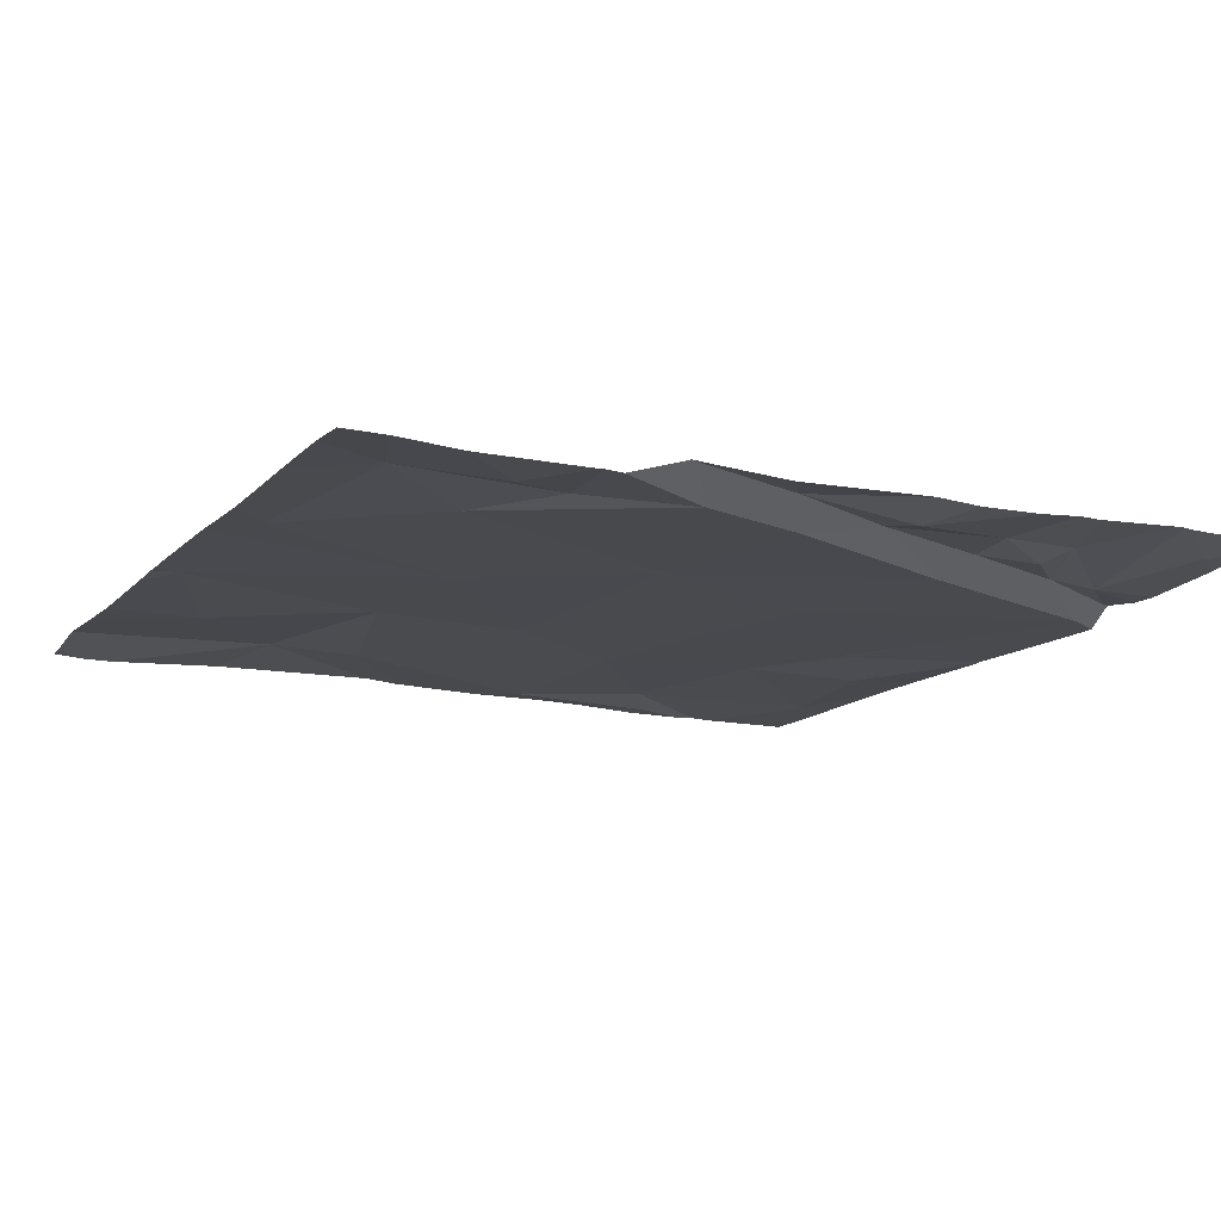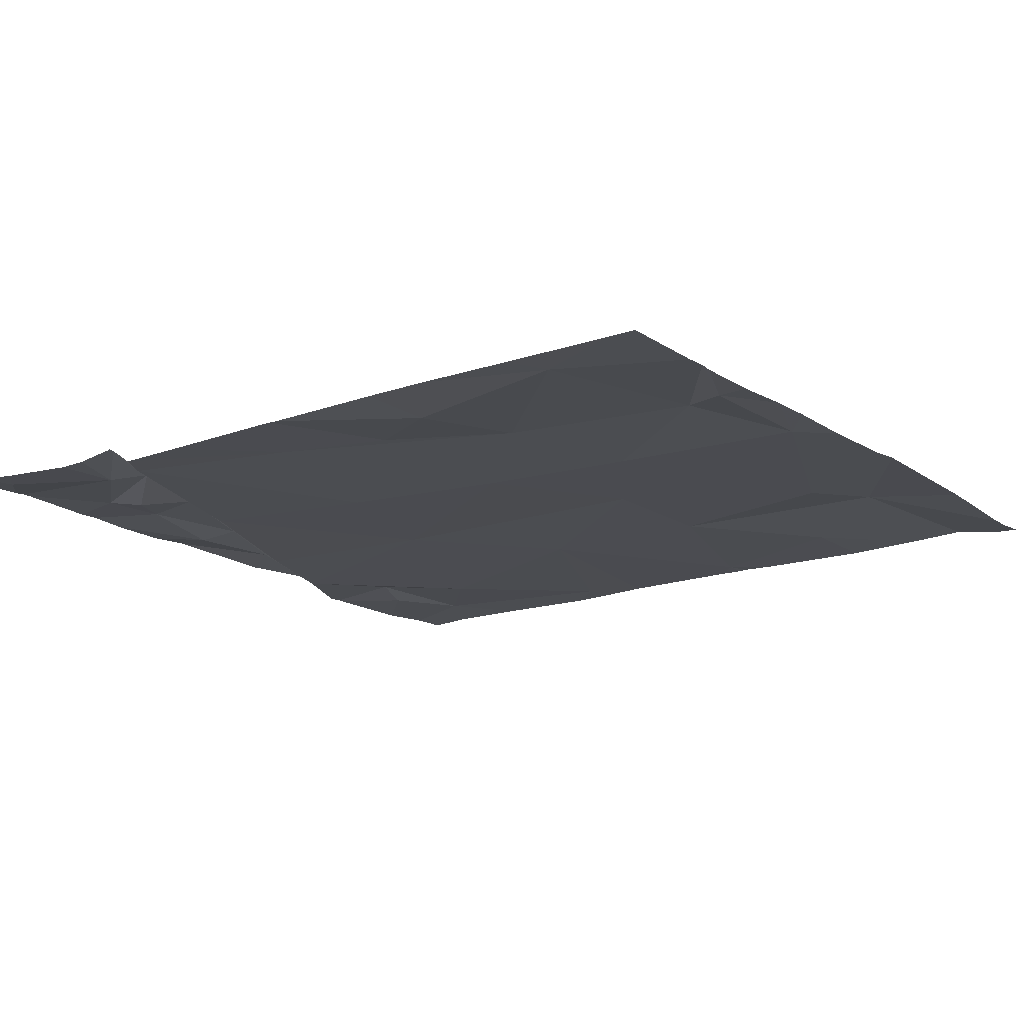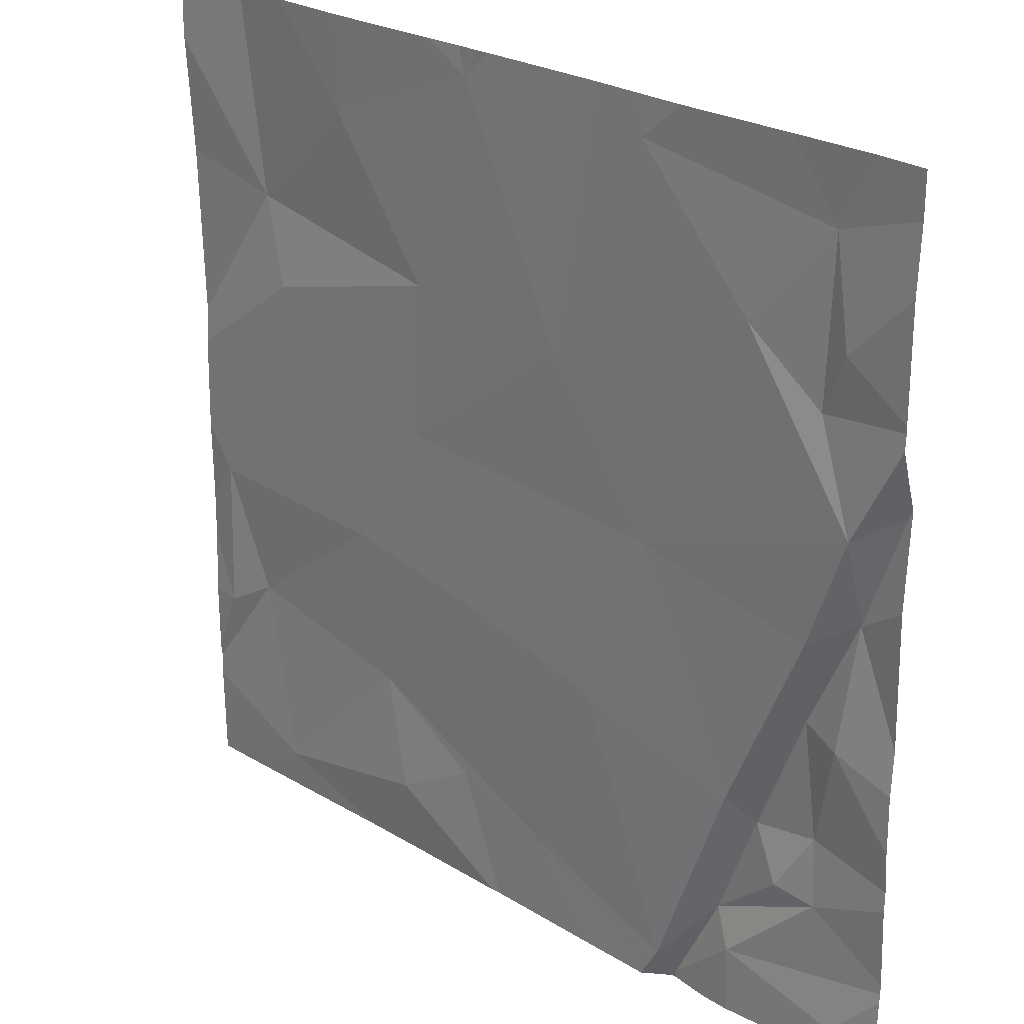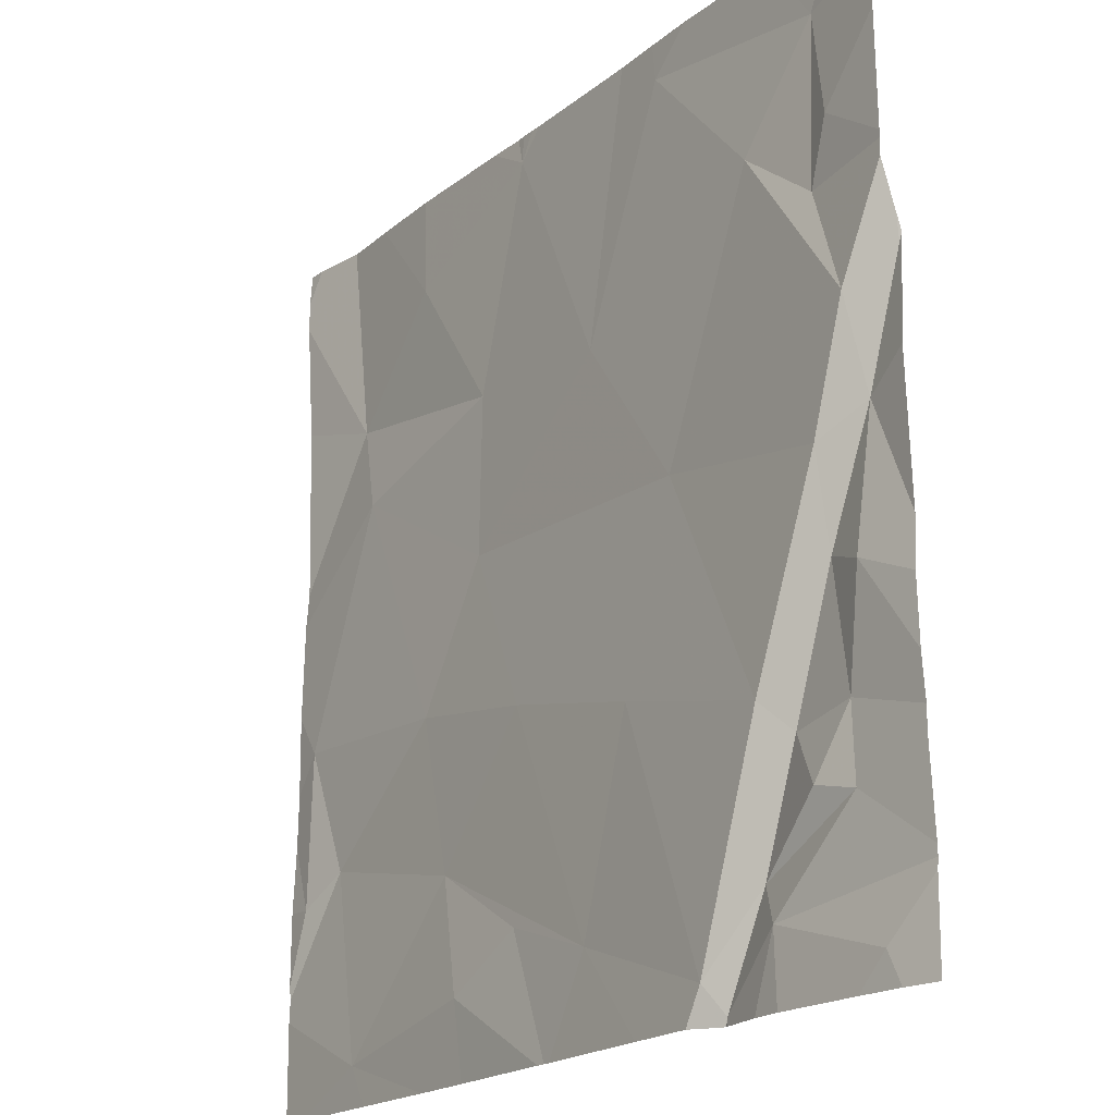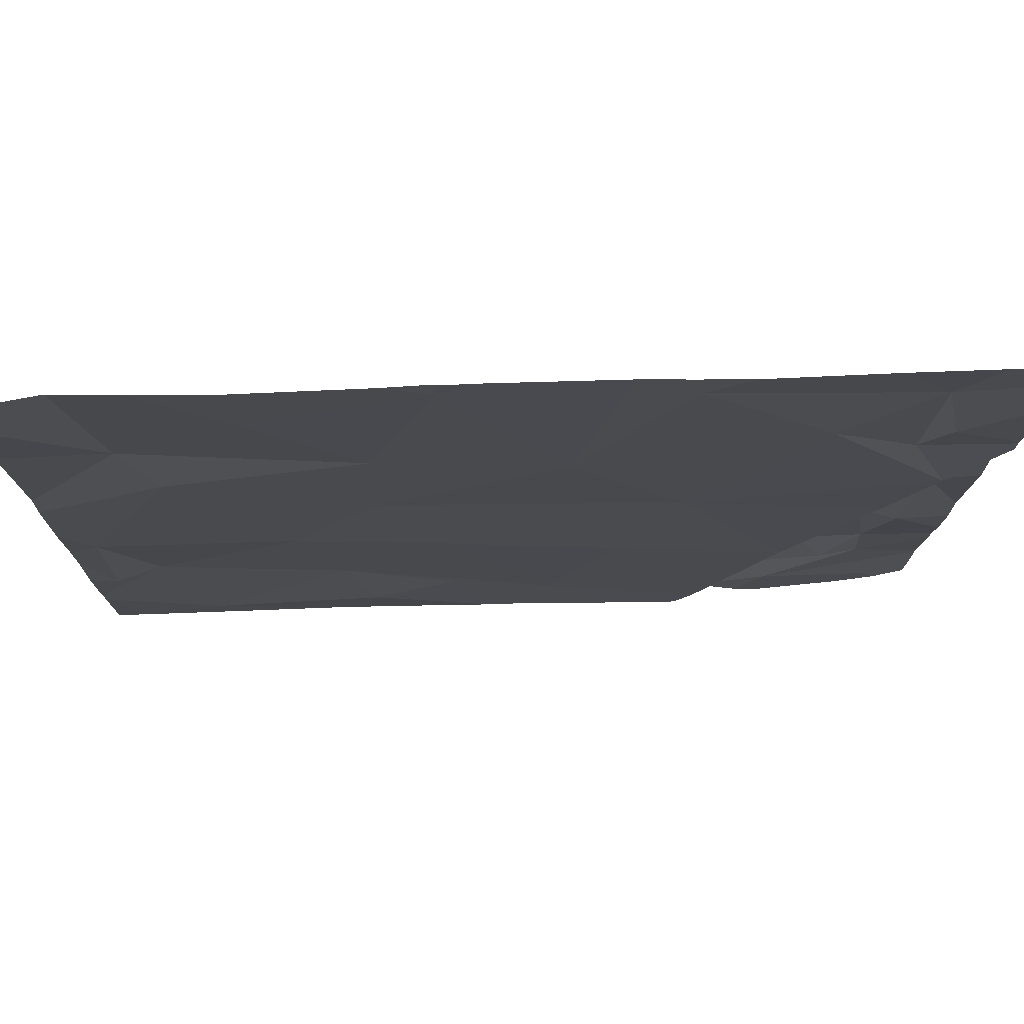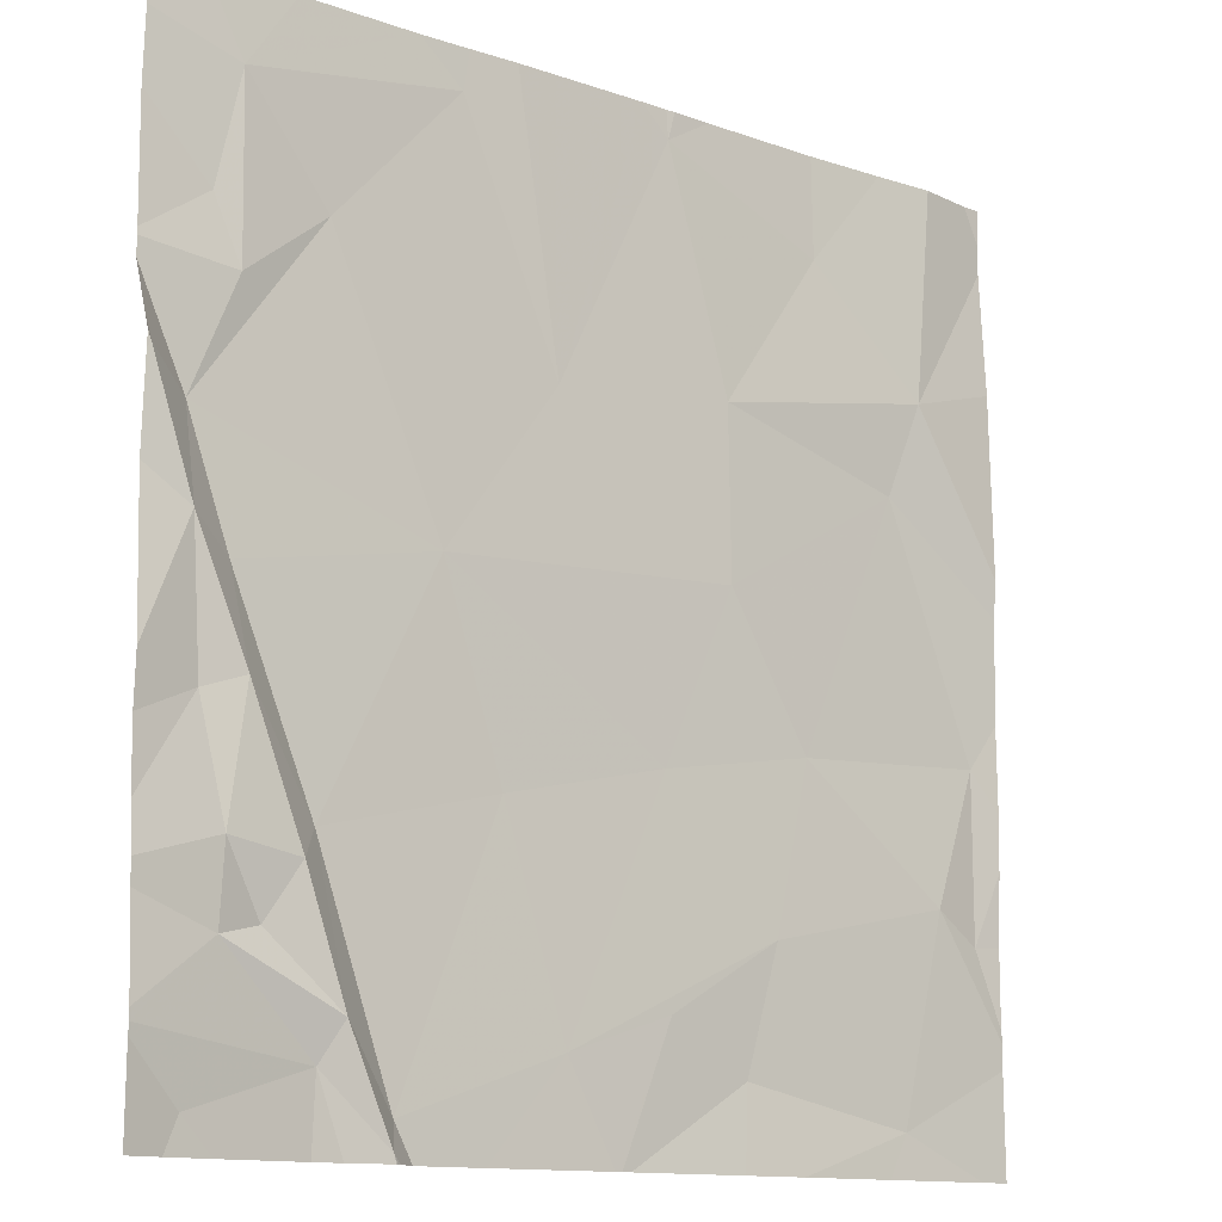
<metadata>
{"format":"obj","ext":"obj","renderer":"f3d","projection":"perspective","resolution":1024,"background":"white","views":[{"elev":-14.6,"azim":-115.9,"up":"+Z"},{"elev":-14.4,"azim":35.0,"up":"+Z"},{"elev":25.9,"azim":-138.1,"up":"+Y"},{"elev":-19.7,"azim":-126.5,"up":"+Y"},{"elev":77.0,"azim":176.8,"up":"+Y"},{"elev":-12.6,"azim":-40.6,"up":"+Y"}]}
</metadata>
<code>
v -133.2 204.4 483.2
v -134.7 204.4 483.2
v -133.7 204.4 483.2
v -135.9 200.7 483.2
v -135.2 201 483.2
v -134.9 204.4 483.2
v -135.9 200.6 483.2
v -135.9 204.4 483.2
v -136.4 204.4 483.2
v -136.1 201 483.2
v -136.2 200.9 483.2
v -133.1 202.3 483.2
v -135.5 204.4 483.2
v -133.4 204.4 483.3
v -134.6 204.4 483.2
v -136.7 200.7 483.2
v -133.6 200.7 483.2
v -135.9 200.6 483.2
v -136.1 200.6 483.2
v -134.4 200.9 483.2
v -133.1 201.9 483.3
v -134.3 201.4 483.2
v -136.6 201.2 483.2
v -134.7 201.1 483.2
v -136.6 201.5 483.2
v -133.5 201.6 483.3
v -136.4 201.3 483.2
v -136.3 201.5 483.2
v -136.2 201.6 483.2
v -135.5 201.8 483.2
v -134.8 202 483.2
v -136.7 202 483.2
v -133.1 201.7 483.2
v -133.2 201.4 483.2
v -136.2 200.6 483.2
v -134.1 202.1 483.2
v -135.8 200.6 483.2
v -136.5 202.1 483.2
v -136.6 202.4 483.1
v -135.7 202.6 483.2
v -133.3 202.1 483.2
v -133.1 201.4 483.2
v -136.7 202.6 483.2
v -135.9 200.6 483.2
v -134.5 202.6 483.2
v -133.7 203.1 483.2
v -136.9 203.1 483.2
v -136.7 202.9 483.1
v -135.3 203.2 483.2
v -133.1 201.1 483.2
v -136.2 203.6 483.2
v -133.1 201 483.2
v -136.6 203.4 483.2
v -134.5 203.3 483.2
v -135.9 200.6 483.2
v -133.5 203.5 483.3
v -133.1 201.1 483.2
v -136.7 203.6 483.1
v -134.8 204.4 483.2
v -134.8 204.3 483.2
v -134 204 483.2
v -135.7 204.2 483.2
v -136.6 204.1 483.2
v -136.6 200.6 483.2
v -135.9 200.6 483.2
v -135.7 204.4 483.2
v -136.9 201 483.3
v -136.9 200.9 483.3
v -134 204.4 483.2
v -136.9 201 483.3
v -136.9 201.4 483.2
v -136.9 201.4 483.2
v -136.9 201.6 483.2
v -136.9 201.9 483.2
v -136.9 202.1 483.2
v -136.9 202.7 483.2
v -136.9 203 483.2
v -136.9 203.2 483.2
v -136.9 203.3 483.1
v -136.9 203.1 483.2
v -136.9 203.4 483.1
v -136.9 203.1 483.2
v -136.9 203.4 483.1
v -136.9 203.9 483.1
v -136.9 204.2 483.2
v -133.1 202.7 483.3
v -133.1 202.9 483.3
v -133.1 203.6 483.3
v -133.1 204.1 483.2
v -133.1 204.2 483.2
v -136.8 200.6 483.2
v -135 200.6 483.2
v -135.5 200.6 483.2
v -134.1 200.6 483.2
v -133.7 200.6 483.2
v -133.2 200.6 483.2
v -134.9 200.6 483.2
v -134.4 200.6 483.2
v -135 200.6 483.2
v -133.1 200.6 483.2
v -136.9 200.6 483.2
v -136.9 200.6 483.2
v -134.8 204.4 483.2
v -136.7 204.4 483.2
v -136.9 204.4 483.2
v -133.2 204.4 483.2
v -133.1 204.4 483.2
f 10 7 4
f 10 11 7
f 18 11 19
f 37 7 44
f 105 85 104
f 104 63 9
f 35 16 64
f 16 11 67
f 91 68 101
f 103 60 59
f 59 60 2
f 2 60 15
f 94 20 98
f 17 22 20
f 67 23 70
f 24 5 92
f 5 4 37
f 97 24 99
f 23 25 71
f 26 17 52
f 10 27 23
f 29 4 30
f 24 20 22
f 10 4 29
f 5 30 4
f 11 10 23
f 29 28 10
f 71 32 73
f 25 27 28
f 10 28 27
f 5 24 22
f 34 26 57
f 22 17 26
f 23 27 25
f 31 5 22
f 22 26 36
f 92 5 93
f 22 36 31
f 30 5 31
f 29 30 40
f 38 25 28
f 29 38 28
f 91 16 68
f 32 25 38
f 39 38 29
f 36 45 31
f 41 34 33
f 34 41 26
f 40 30 31
f 36 26 41
f 40 39 29
f 89 90 1
f 39 43 38
f 43 32 38
f 74 43 75
f 36 41 46
f 46 41 12
f 45 40 31
f 3 61 14
f 48 39 40
f 45 36 46
f 40 51 48
f 49 40 45
f 43 39 48
f 76 47 77
f 47 43 48
f 49 51 40
f 78 48 79
f 45 46 54
f 45 54 49
f 56 46 86
f 51 53 48
f 79 53 81
f 46 56 54
f 89 56 88
f 64 16 91
f 81 58 83
f 9 63 8
f 88 56 87
f 61 54 56
f 49 54 60
f 84 63 85
f 49 62 51
f 63 58 53
f 53 51 63
f 54 61 60
f 65 7 55
f 60 61 69
f 49 60 6
f 62 49 13
f 51 62 63
f 14 89 106
f 63 62 8
f 61 56 14
f 8 62 66
f 55 7 18
f 87 56 86
f 67 11 23
f 68 16 67
f 44 7 65
f 86 46 12
f 70 23 72
f 12 41 21
f 71 25 32
f 72 23 71
f 1 90 107
f 73 32 74
f 21 41 33
f 74 32 43
f 75 43 76
f 37 4 7
f 33 34 42
f 76 43 47
f 35 11 16
f 77 47 80
f 78 47 48
f 42 34 50
f 79 48 53
f 50 34 57
f 80 47 82
f 19 11 35
f 81 53 58
f 57 26 52
f 82 47 78
f 14 56 89
f 83 58 84
f 52 17 96
f 84 58 63
f 85 63 104
f 18 7 11
f 66 62 13
f 93 5 37
f 94 17 20
f 95 17 94
f 13 49 6
f 96 17 95
f 6 60 103
f 97 20 24
f 98 20 97
f 99 24 92
f 15 60 69
f 100 52 96
f 69 61 3
f 101 68 102
f 106 89 1

</code>
